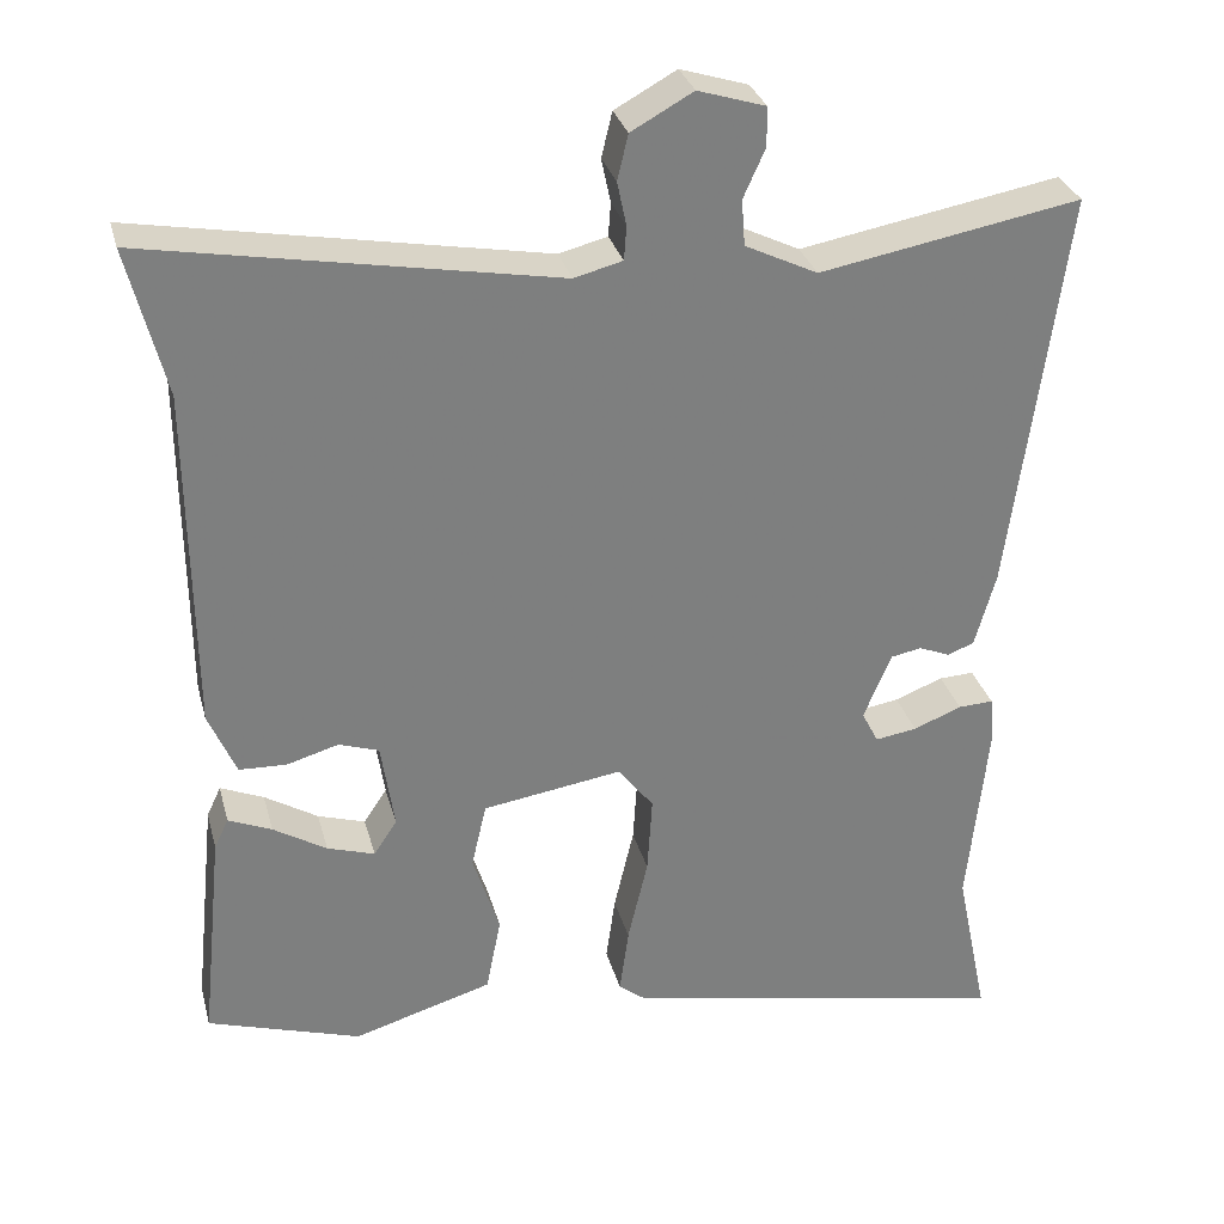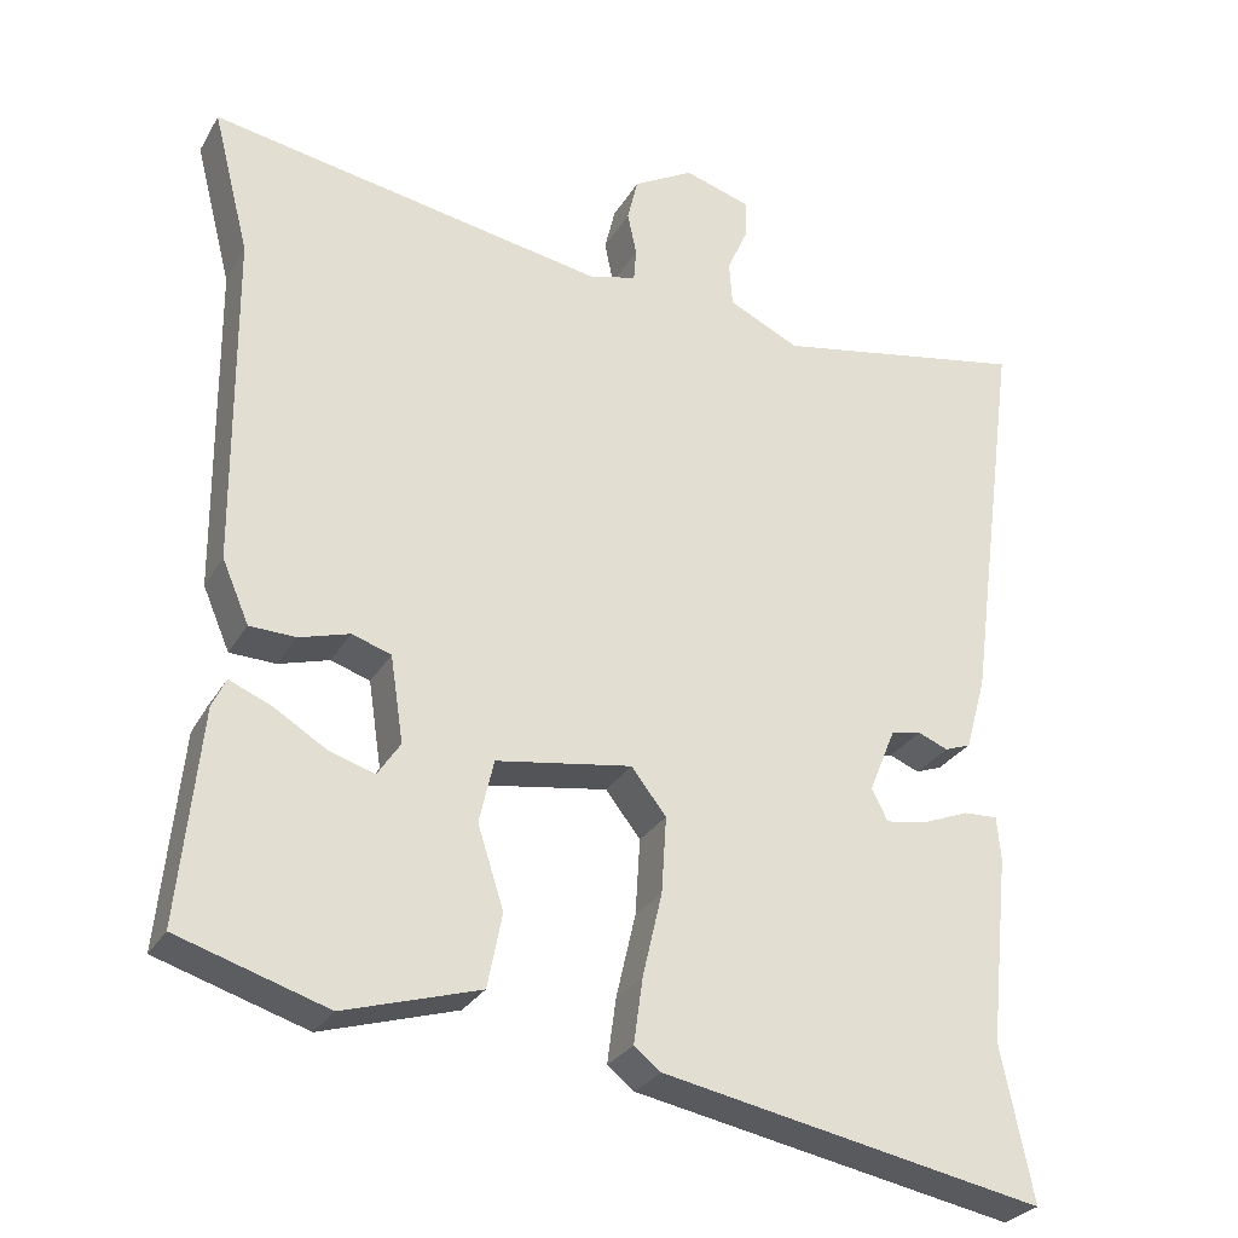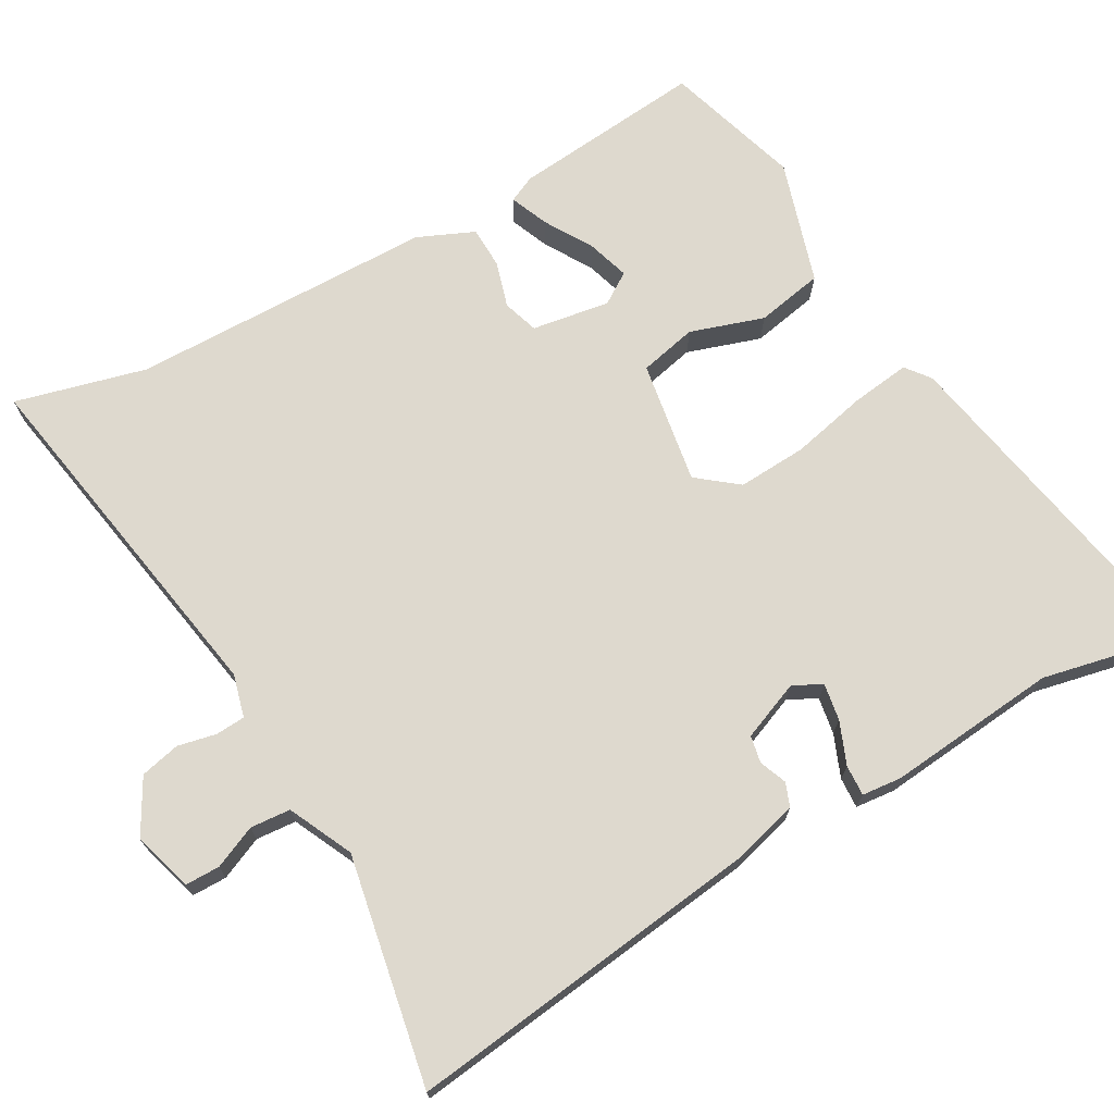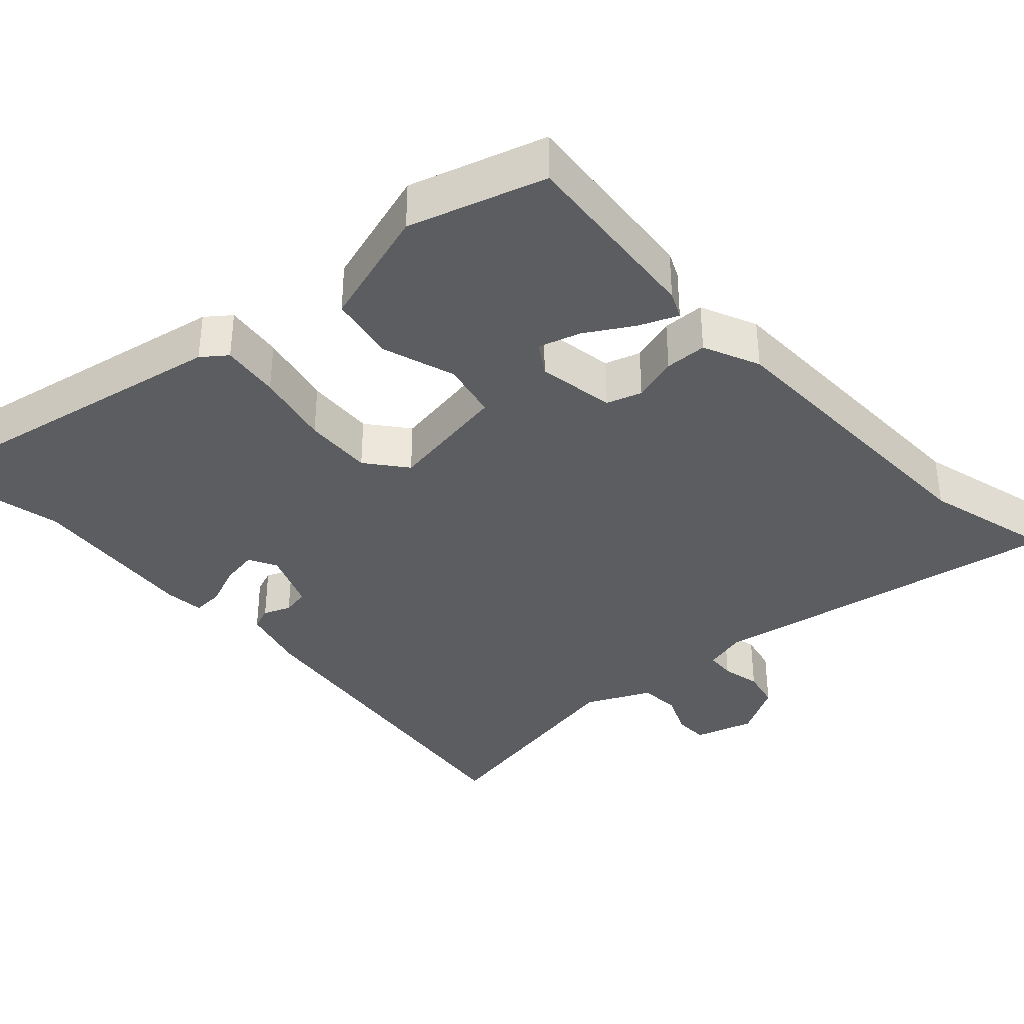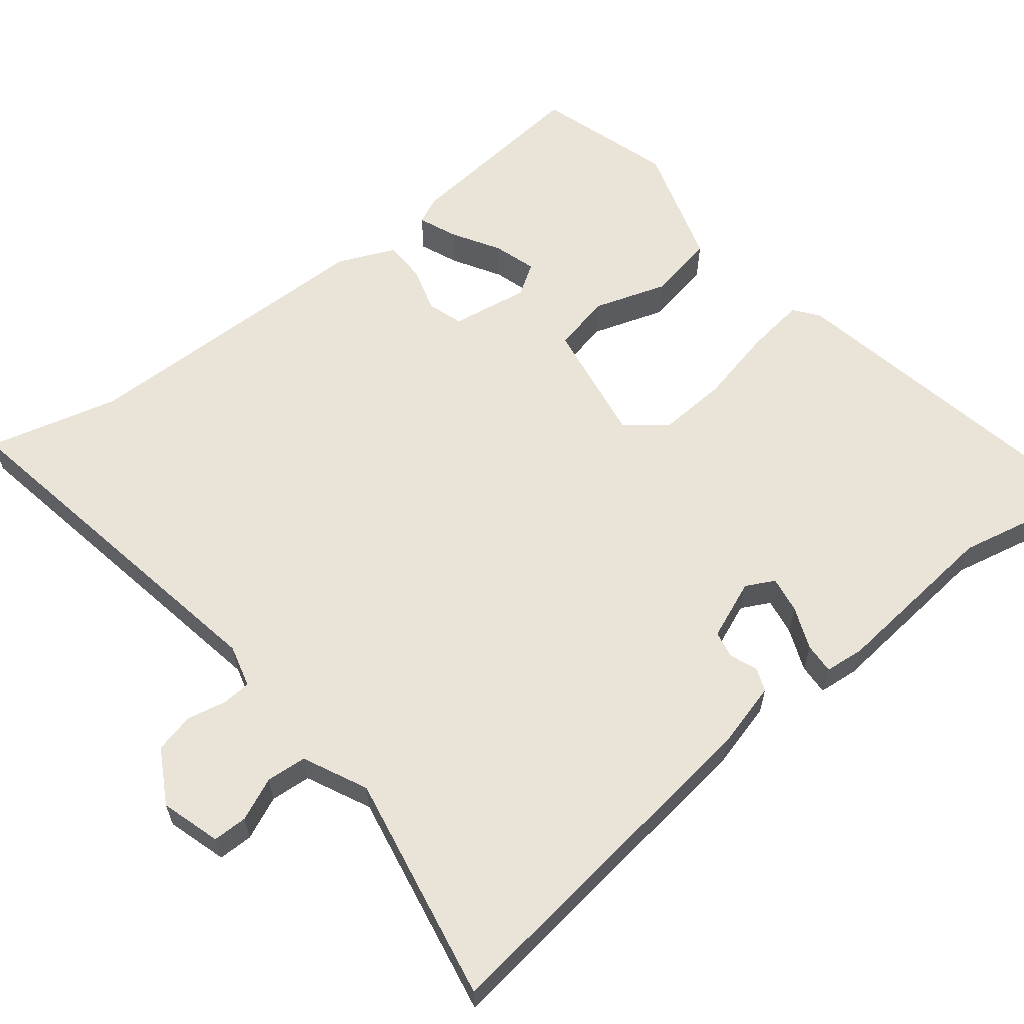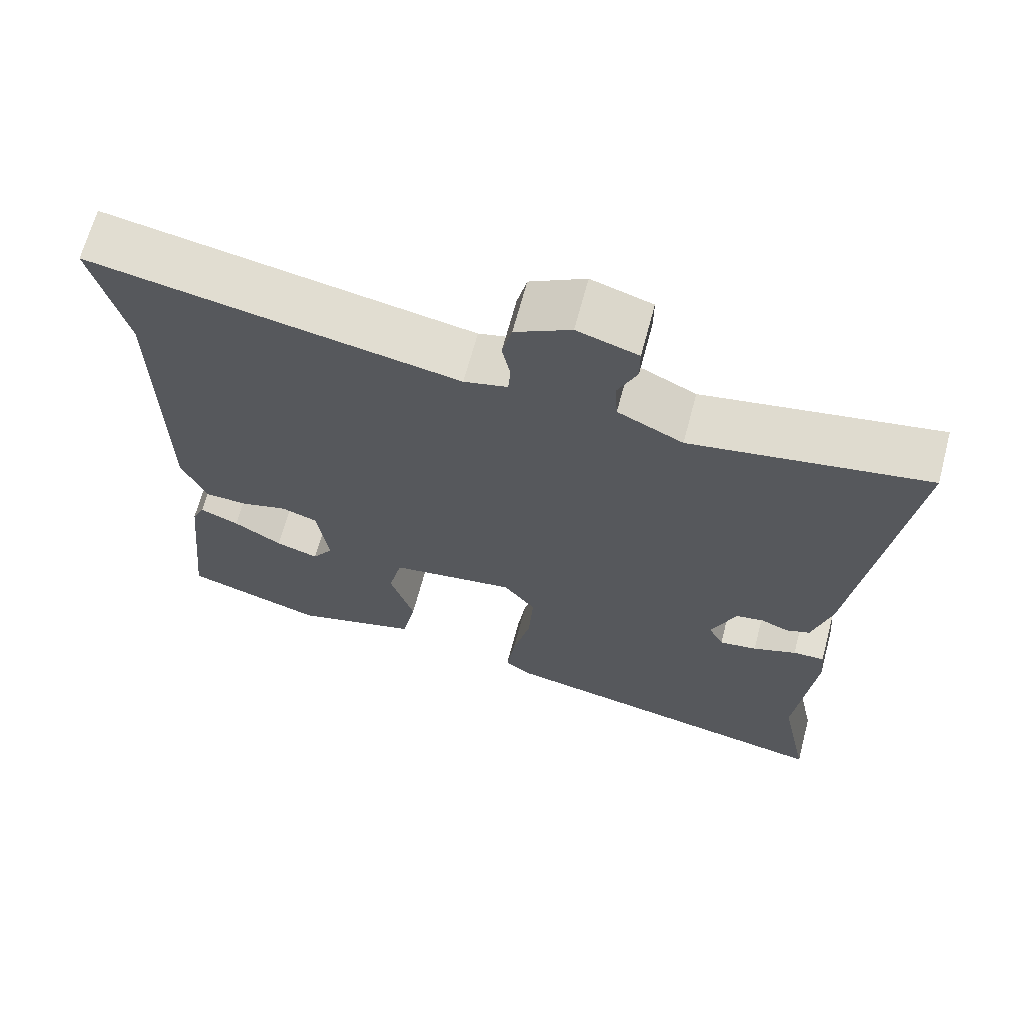
<metadata>
{"format":"obj","ext":"obj","renderer":"f3d","projection":"perspective","resolution":1024,"background":"white","views":[{"elev":30.6,"azim":-14.3,"up":"+Z"},{"elev":-28.1,"azim":-24.6,"up":"+Z"},{"elev":71.4,"azim":60.9,"up":"+Y"},{"elev":-36.5,"azim":-136.9,"up":"+Y"},{"elev":61.1,"azim":52.0,"up":"+Y"},{"elev":66.5,"azim":14.9,"up":"+Z"}]}
</metadata>
<code>
v -0.471 0.07 0.384
v -0.516 0.07 0.562
v -0.028 0.07 0.474
v 0.03 0.07 0.489
v 0.033 0.07 0.529
v 0.022 0.07 0.582
v 0.035 0.07 0.636
v 0.109 0.07 0.677
v 0.19 0.07 0.652
v 0.19 0.07 0.605
v 0.164 0.07 0.547
v 0.168 0.07 0.492
v 0.255 0.07 0.45
v 0.567 0.07 0.507
v 0.502 0.07 0.021
v 0.477 0.07 -0.069
v 0.445 0.07 -0.081
v 0.408 0.07 -0.066
v 0.371 0.07 -0.073
v 0.338 0.07 -0.153
v 0.358 0.07 -0.192
v 0.408 0.07 -0.184
v 0.466 0.07 -0.161
v 0.508 0.07 -0.159
v 0.513 0.07 -0.213
v 0.489 0.07 -0.445
v 0.528 0.07 -0.634
v 0.06 0.07 -0.543
v 0.027 0.07 -0.517
v 0.038 0.07 -0.437
v 0.062 0.07 -0.334
v 0.068 0.07 -0.24
v 0.025 0.07 -0.185
v -0.142 0.07 -0.211
v -0.16 0.07 -0.289
v -0.128 0.07 -0.389
v -0.146 0.07 -0.48
v -0.313 0.07 -0.53
v -0.497 0.07 -0.472
v -0.47 0.07 -0.211
v -0.453 0.07 -0.175
v -0.401 0.07 -0.197
v -0.337 0.07 -0.236
v -0.28 0.07 -0.254
v -0.252 0.07 -0.212
v -0.268 0.07 -0.106
v -0.316 0.07 -0.09
v -0.378 0.07 -0.108
v -0.435 0.07 -0.106
v -0.468 0.07 -0.029
v -0.471 0 0.384
v -0.516 0 0.562
v -0.028 0 0.474
v 0.03 0 0.489
v 0.033 0 0.529
v 0.022 0 0.582
v 0.035 0 0.636
v 0.109 0 0.677
v 0.19 0 0.652
v 0.19 0 0.605
v 0.164 0 0.547
v 0.168 0 0.492
v 0.255 0 0.45
v 0.567 0 0.507
v 0.502 0 0.021
v 0.477 0 -0.069
v 0.445 0 -0.081
v 0.408 0 -0.066
v 0.371 0 -0.073
v 0.338 0 -0.153
v 0.358 0 -0.192
v 0.408 0 -0.184
v 0.466 0 -0.161
v 0.508 0 -0.159
v 0.513 0 -0.213
v 0.489 0 -0.445
v 0.528 0 -0.634
v 0.06 0 -0.543
v 0.027 0 -0.517
v 0.038 0 -0.437
v 0.062 0 -0.334
v 0.068 0 -0.24
v 0.025 0 -0.185
v -0.142 0 -0.211
v -0.16 0 -0.289
v -0.128 0 -0.389
v -0.146 0 -0.48
v -0.313 0 -0.53
v -0.497 0 -0.472
v -0.47 0 -0.211
v -0.453 0 -0.175
v -0.401 0 -0.197
v -0.337 0 -0.236
v -0.28 0 -0.254
v -0.252 0 -0.212
v -0.268 0 -0.106
v -0.316 0 -0.09
v -0.378 0 -0.108
v -0.435 0 -0.106
v -0.468 0 -0.029
f 49 50 1
f 48 49 1
f 47 48 1
f 1 2 3
f 47 1 3
f 46 47 3
f 45 46 3 4
f 41 42 43
f 40 41 43
f 39 40 43
f 38 39 43
f 37 38 43
f 36 37 43
f 36 43 44
f 35 36 44 45
f 29 30 31
f 28 29 31
f 27 28 31
f 26 27 31
f 25 26 31
f 24 25 31
f 23 24 31
f 22 23 31
f 21 22 31 32
f 20 21 32 33
f 16 17 18
f 15 16 18
f 14 15 18
f 13 14 18
f 12 13 18 19
f 9 10 11
f 8 9 11
f 7 8 11
f 6 7 11
f 5 6 11
f 4 5 11 12
f 19 20 33
f 12 19 33
f 4 12 33
f 45 4 33
f 45 33 34
f 34 35 45
f 51 100 99
f 51 99 98
f 51 98 97
f 53 52 51
f 53 51 97
f 53 97 96
f 54 53 96 95
f 93 92 91
f 93 91 90
f 93 90 89
f 93 89 88
f 93 88 87
f 93 87 86
f 94 93 86
f 95 94 86 85
f 81 80 79
f 81 79 78
f 81 78 77
f 81 77 76
f 81 76 75
f 81 75 74
f 81 74 73
f 81 73 72
f 82 81 72 71
f 83 82 71 70
f 68 67 66
f 68 66 65
f 68 65 64
f 68 64 63
f 69 68 63 62
f 61 60 59
f 61 59 58
f 61 58 57
f 61 57 56
f 61 56 55
f 62 61 55 54
f 83 70 69
f 83 69 62
f 83 62 54
f 83 54 95
f 84 83 95
f 95 85 84
f 1 51 52 2
f 2 52 53 3
f 3 53 54 4
f 4 54 55 5
f 5 55 56 6
f 6 56 57 7
f 7 57 58 8
f 8 58 59 9
f 9 59 60 10
f 10 60 61 11
f 11 61 62 12
f 12 62 63 13
f 13 63 64 14
f 14 64 65 15
f 15 65 66 16
f 16 66 67 17
f 17 67 68 18
f 18 68 69 19
f 19 69 70 20
f 20 70 71 21
f 21 71 72 22
f 22 72 73 23
f 23 73 74 24
f 24 74 75 25
f 25 75 76 26
f 26 76 77 27
f 27 77 78 28
f 28 78 79 29
f 29 79 80 30
f 30 80 81 31
f 31 81 82 32
f 32 82 83 33
f 33 83 84 34
f 34 84 85 35
f 35 85 86 36
f 36 86 87 37
f 37 87 88 38
f 38 88 89 39
f 39 89 90 40
f 40 90 91 41
f 41 91 92 42
f 42 92 93 43
f 43 93 94 44
f 44 94 95 45
f 45 95 96 46
f 46 96 97 47
f 47 97 98 48
f 48 98 99 49
f 49 99 100 50
f 50 100 51 1

</code>
